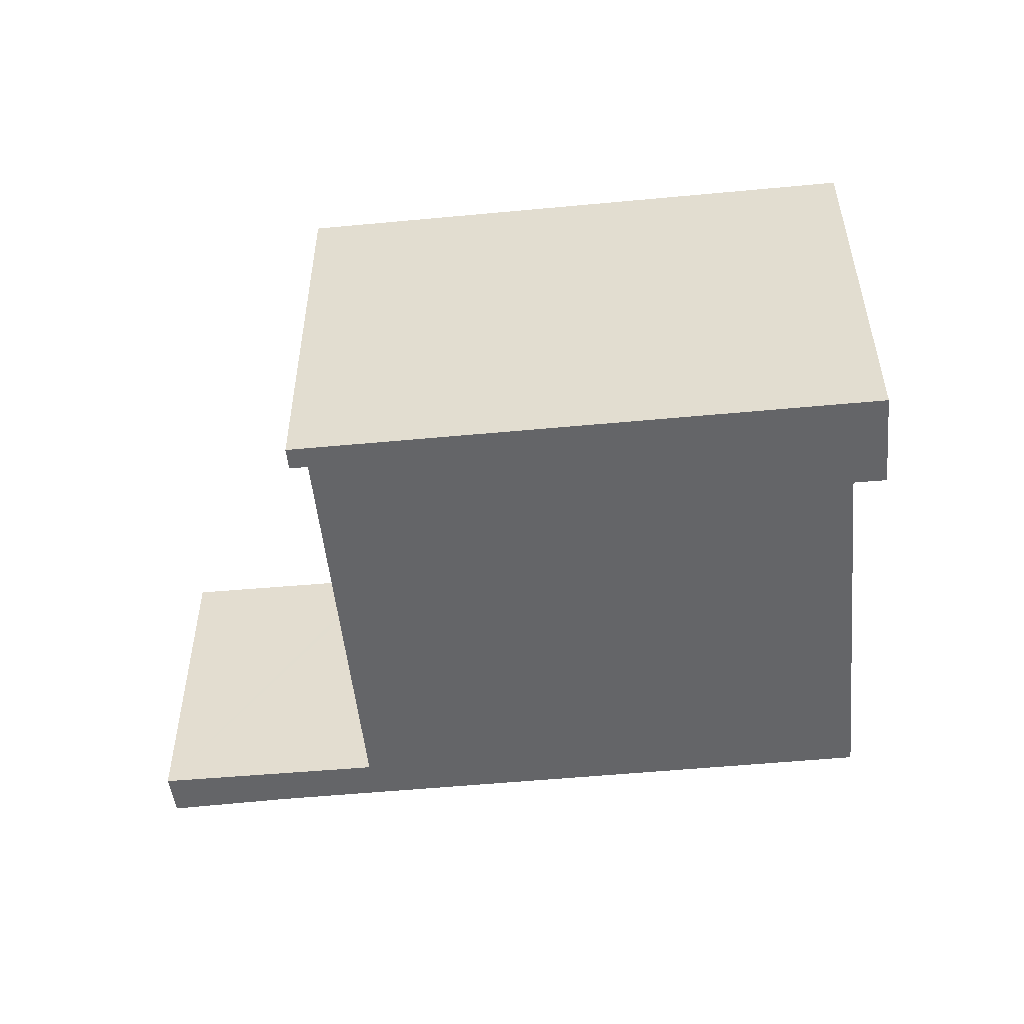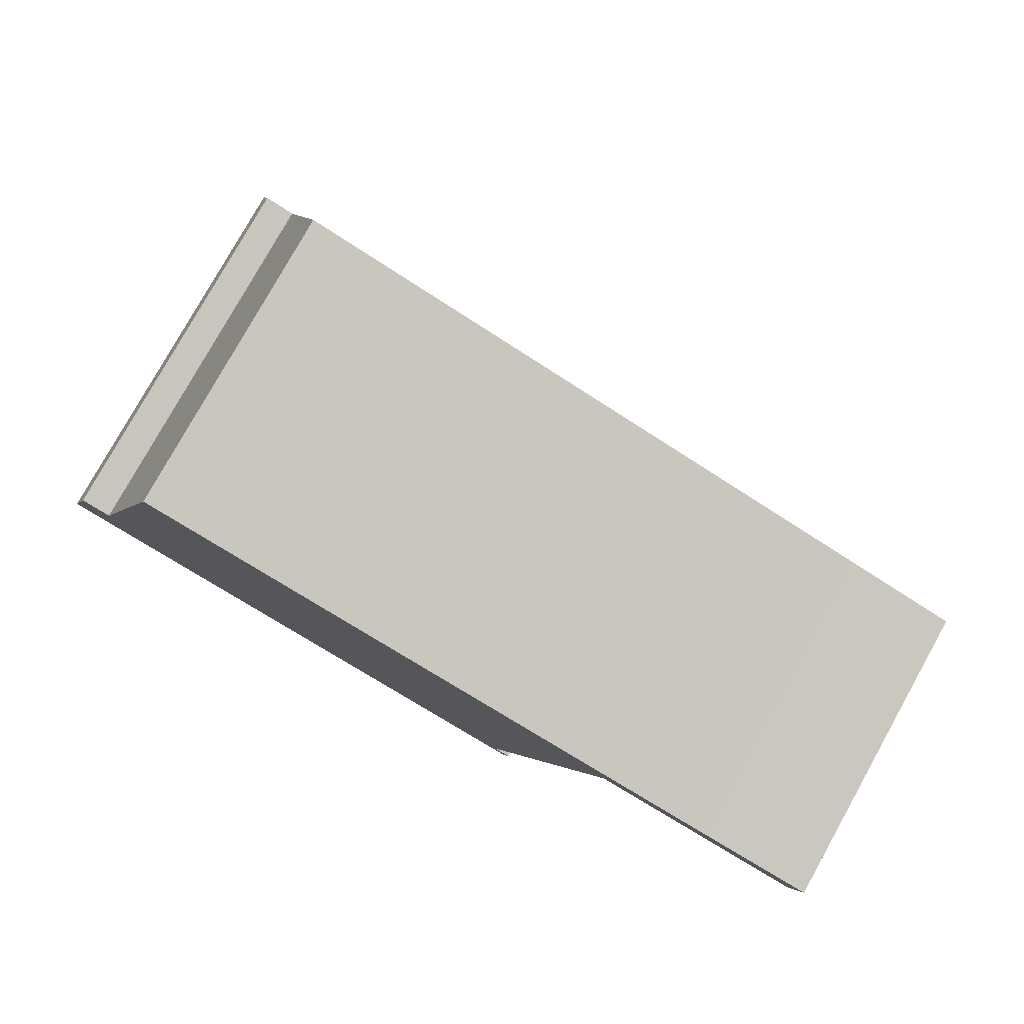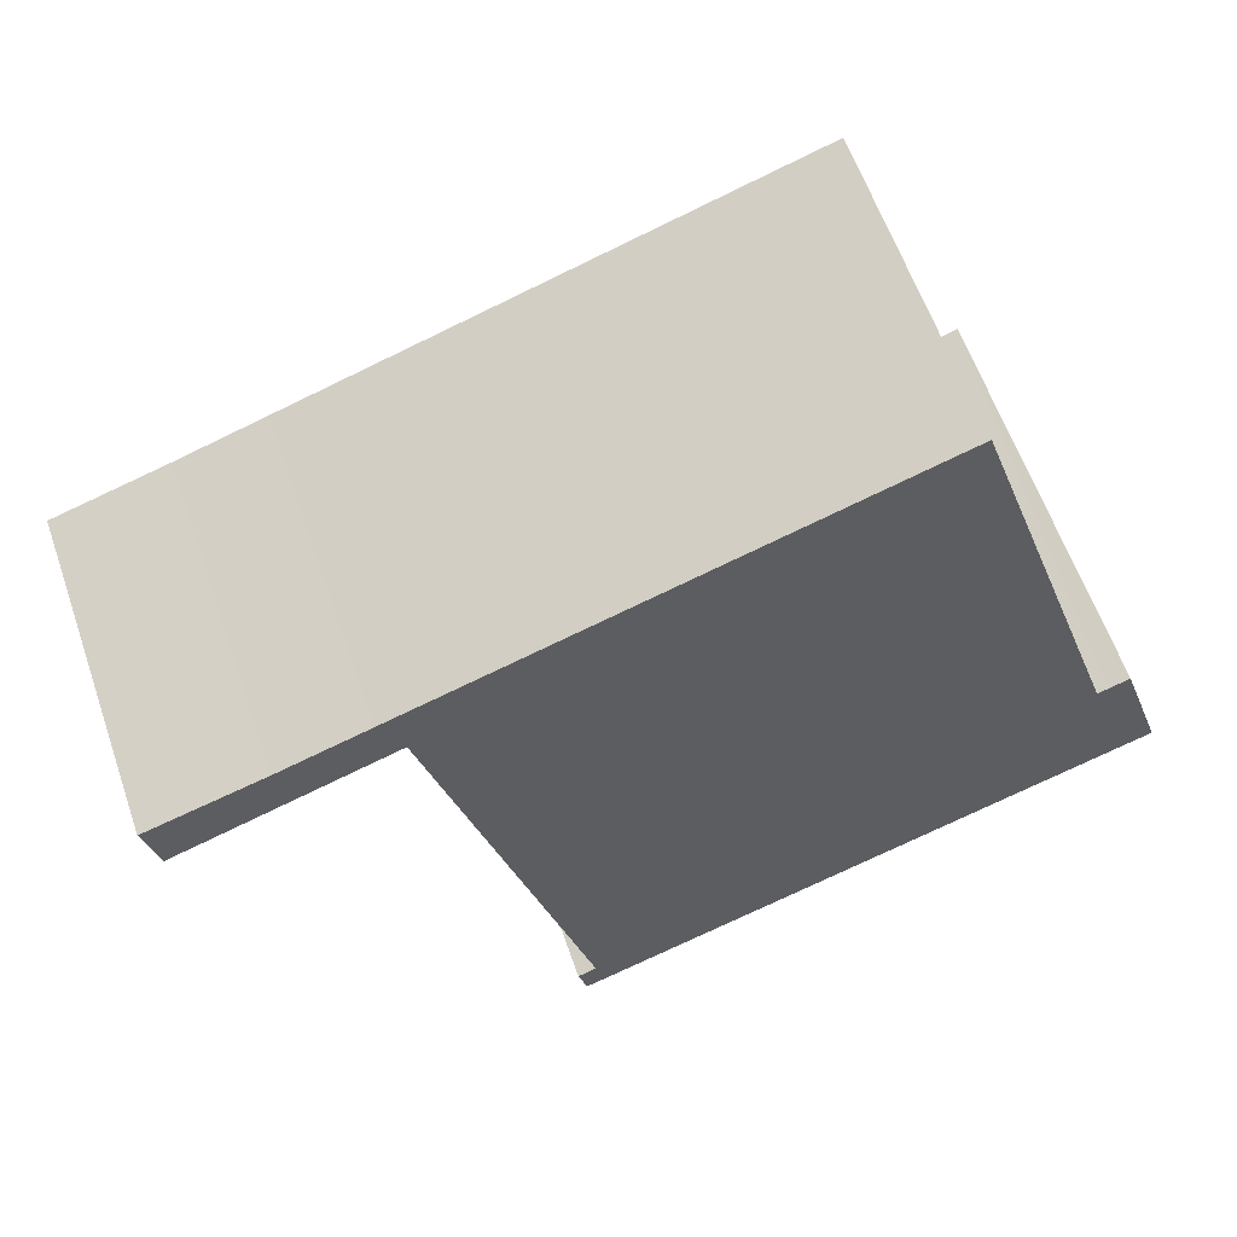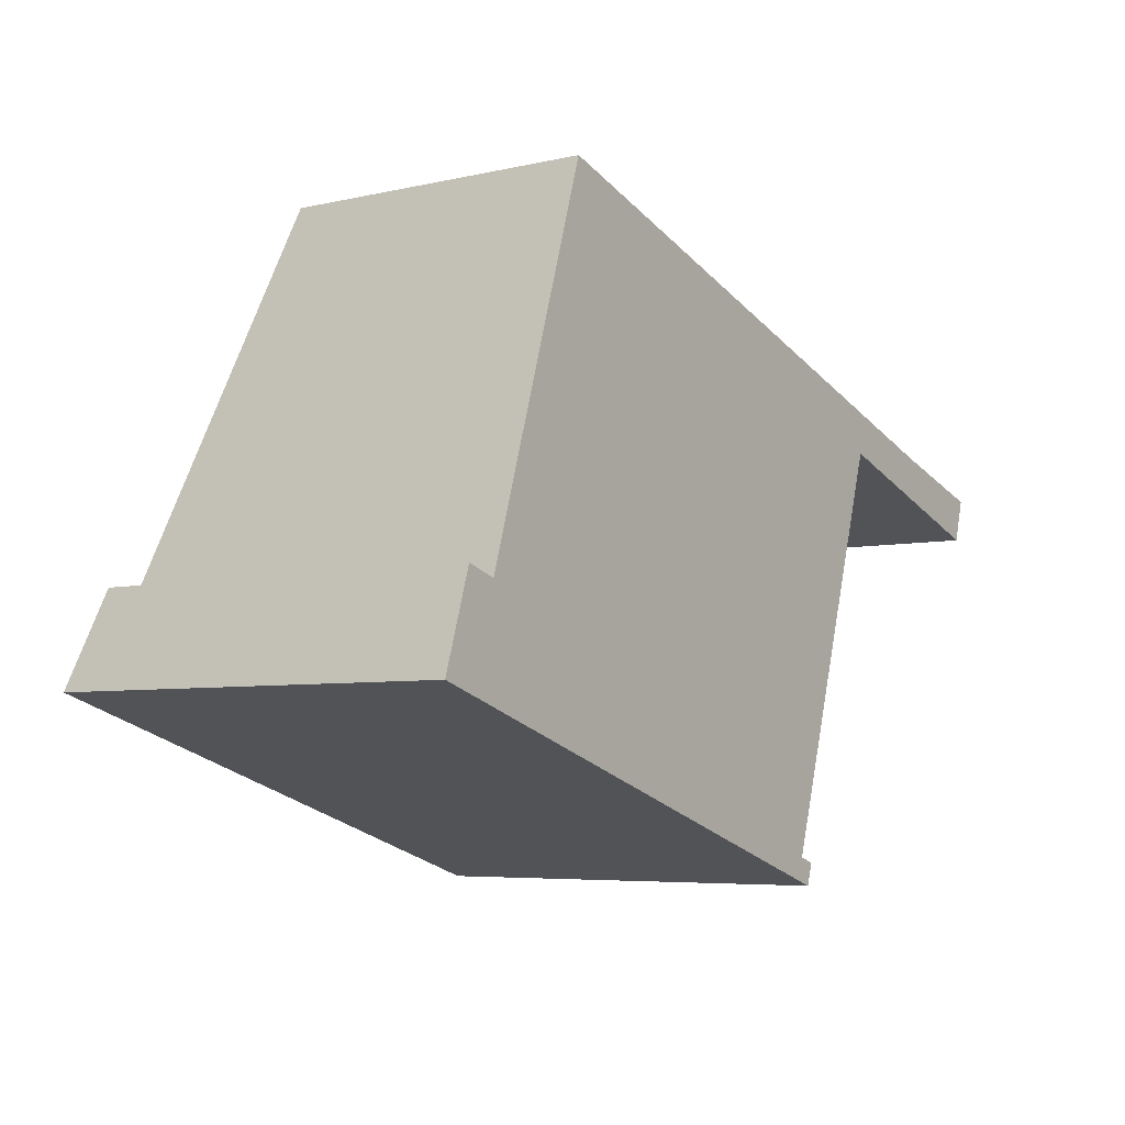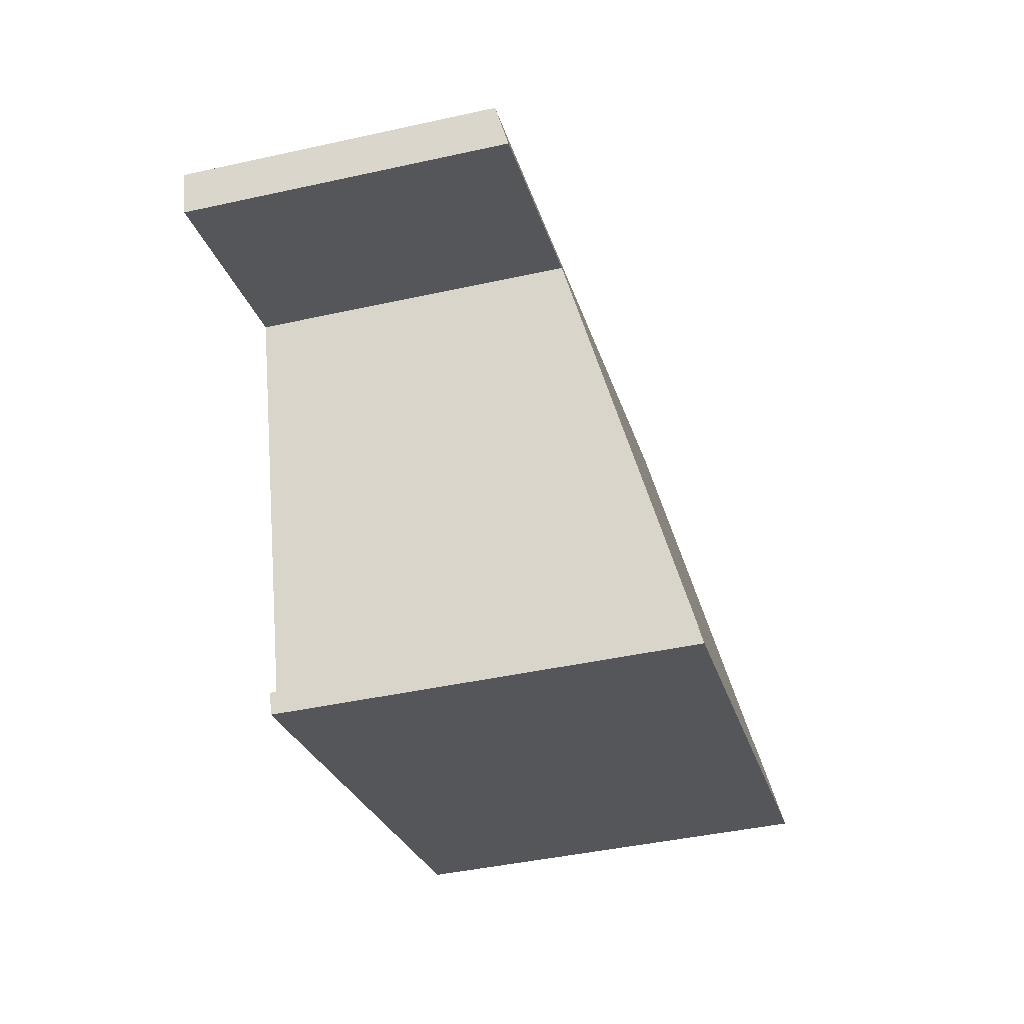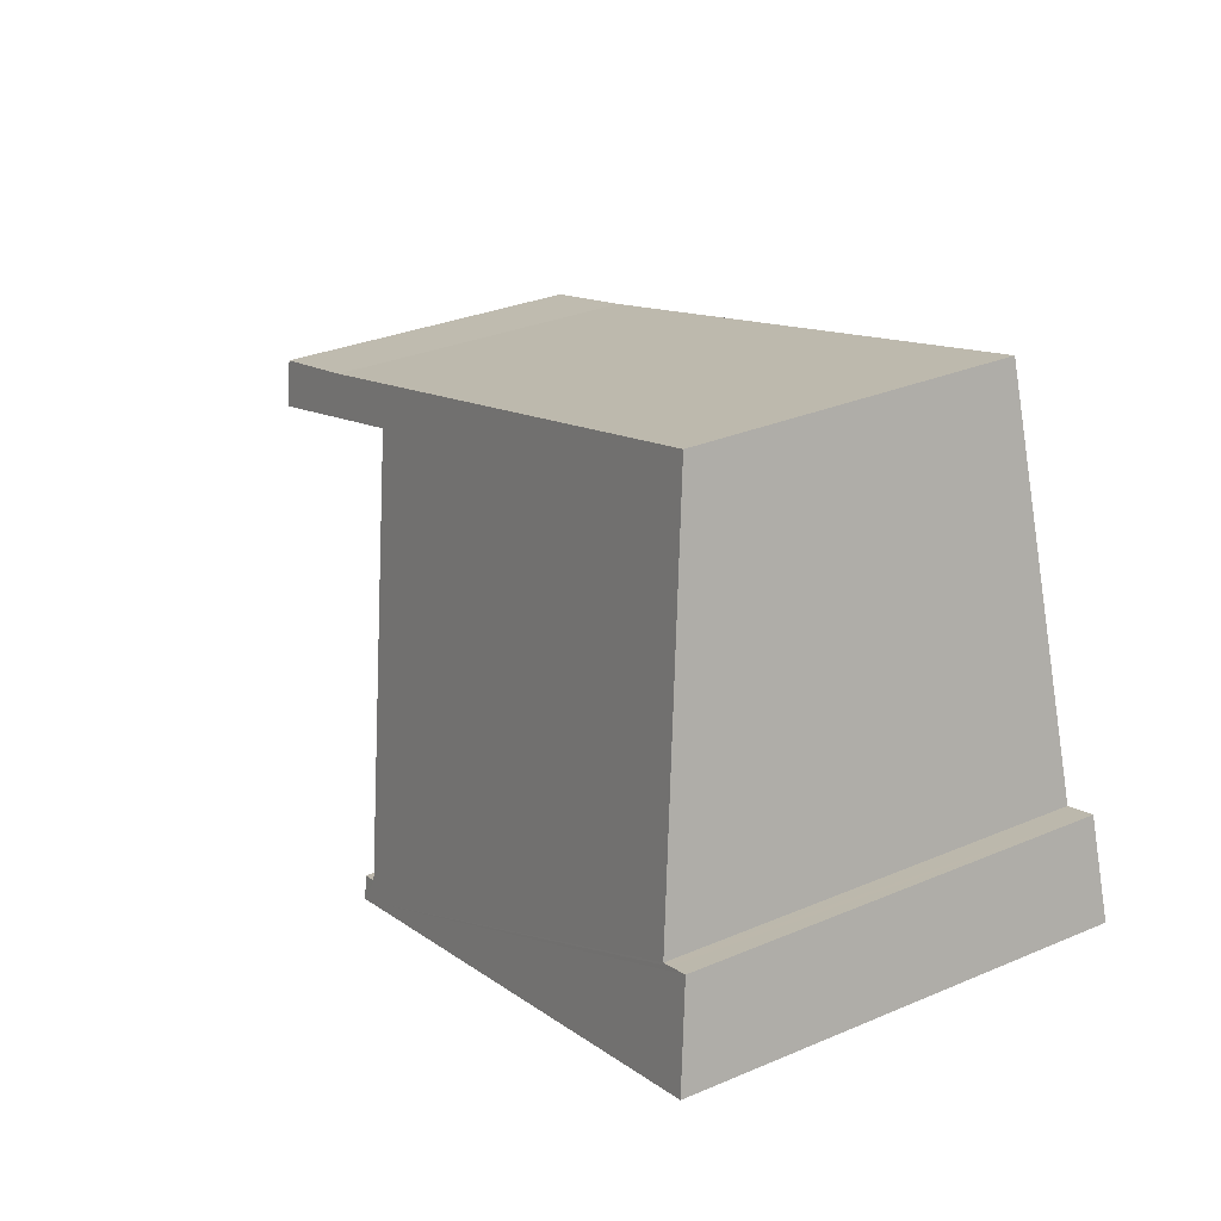
<metadata>
{"format":"obj","ext":"obj","renderer":"f3d","projection":"perspective","resolution":1024,"background":"white","views":[{"elev":-51.5,"azim":-156.7,"up":"+Y"},{"elev":79.0,"azim":29.2,"up":"+Z"},{"elev":62.5,"azim":160.6,"up":"+Z"},{"elev":-5.5,"azim":-54.6,"up":"+Z"},{"elev":-43.2,"azim":104.7,"up":"+Z"},{"elev":31.1,"azim":-121.1,"up":"+Z"}]}
</metadata>
<code>
v  0.289 3.9 0.902
v  0.214 4.113 -0.067
v  0 4.113 2.518e-16
v  5.369 4.121 -1.688
v  0.5 3.901 0.834
v  0.594 3.901 0.804
v  1.742 3.055 4.39
v  5.341 4.071 -1.446
v  6.584 3.148 2.473
v  6.799 3.059 2.818
v  6.679 3.148 2.443
v  8.701 3.153 1.797
v  7.678 3.06 2.545
v  8.821 3.055 2.215
v  5.446 4.121 -1.712
v  5.436 4.071 -1.477
v  5.513 4.072 -1.502
v  5.446 1.048e-16 -1.712
v  5.513 9.197e-17 -1.502
v  8.701 -1.1e-16 1.797
v  8.821 -1.356e-16 2.215
v  5.341 8.854e-17 -1.446
v  6.584 -1.514e-16 2.473
v  5.369 1.034e-16 -1.688
v  0.214 4.103e-18 -0.067
v  0 0 0
v  6.679 -1.496e-16 2.443
v  0.289 -5.523e-17 0.902
v  0.594 -4.923e-17 0.804
v  1.742 -2.688e-16 4.39
v  0.5 -5.107e-17 0.834
v  6.799 -1.726e-16 2.818
v  7.678 -1.558e-16 2.545
v  5.436 9.044e-17 -1.477
g defaultobject
f 1 2 3
f 2 1 4
f 4 1 5
f 4 5 6
f 4 6 7
f 4 7 8
f 8 7 9
f 9 7 10
f 9 10 11
f 11 10 12
f 12 10 13
f 12 13 14
f 8 15 4
f 15 8 16
f 15 16 17
f 17 18 15
f 18 17 19
f 14 20 12
f 20 14 21
f 9 22 8
f 22 9 23
f 18 4 15
f 4 18 2
f 2 18 24
f 2 24 25
f 2 25 3
f 3 25 26
f 20 11 12
f 11 20 9
f 9 20 23
f 23 20 27
f 26 1 3
f 1 26 28
f 29 7 6
f 7 29 30
f 28 5 1
f 5 28 6
f 6 28 29
f 29 28 31
f 30 10 7
f 10 30 32
f 10 32 13
f 13 32 33
f 33 14 13
f 14 33 21
f 16 19 17
f 19 16 8
f 19 8 34
f 34 8 22
f 33 20 21
f 20 33 27
f 27 33 32
f 27 32 30
f 27 30 23
f 23 30 22
f 22 30 24
f 24 30 29
f 24 29 25
f 25 29 31
f 25 31 28
f 25 28 26
f 34 18 19
f 18 34 22
f 18 22 24

</code>
